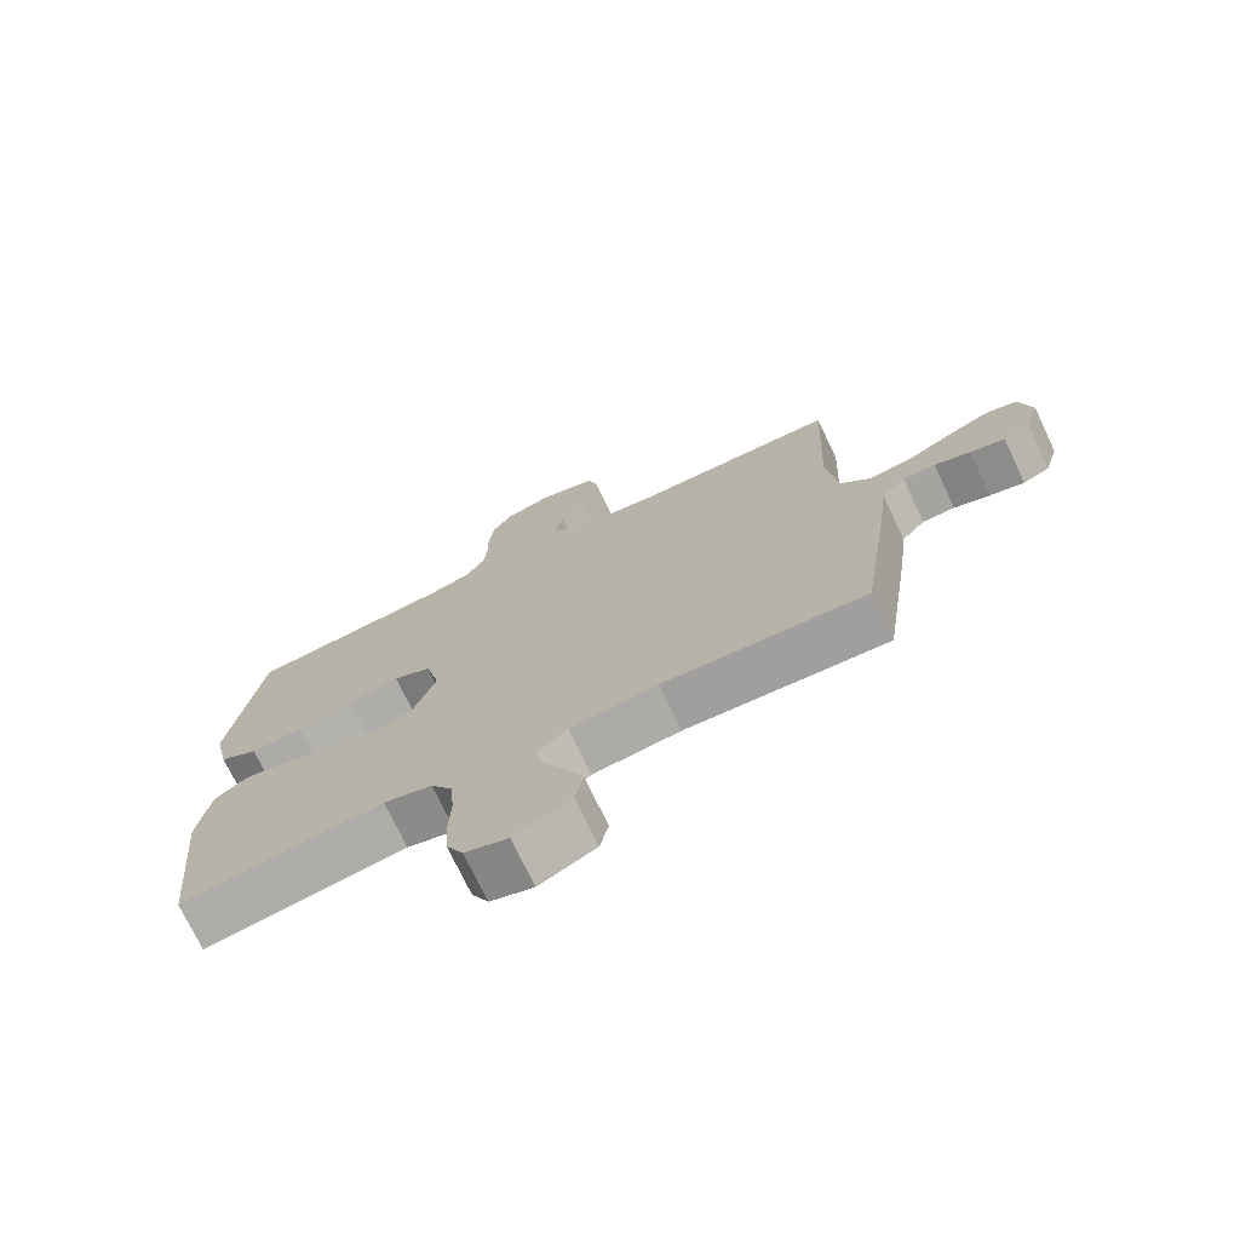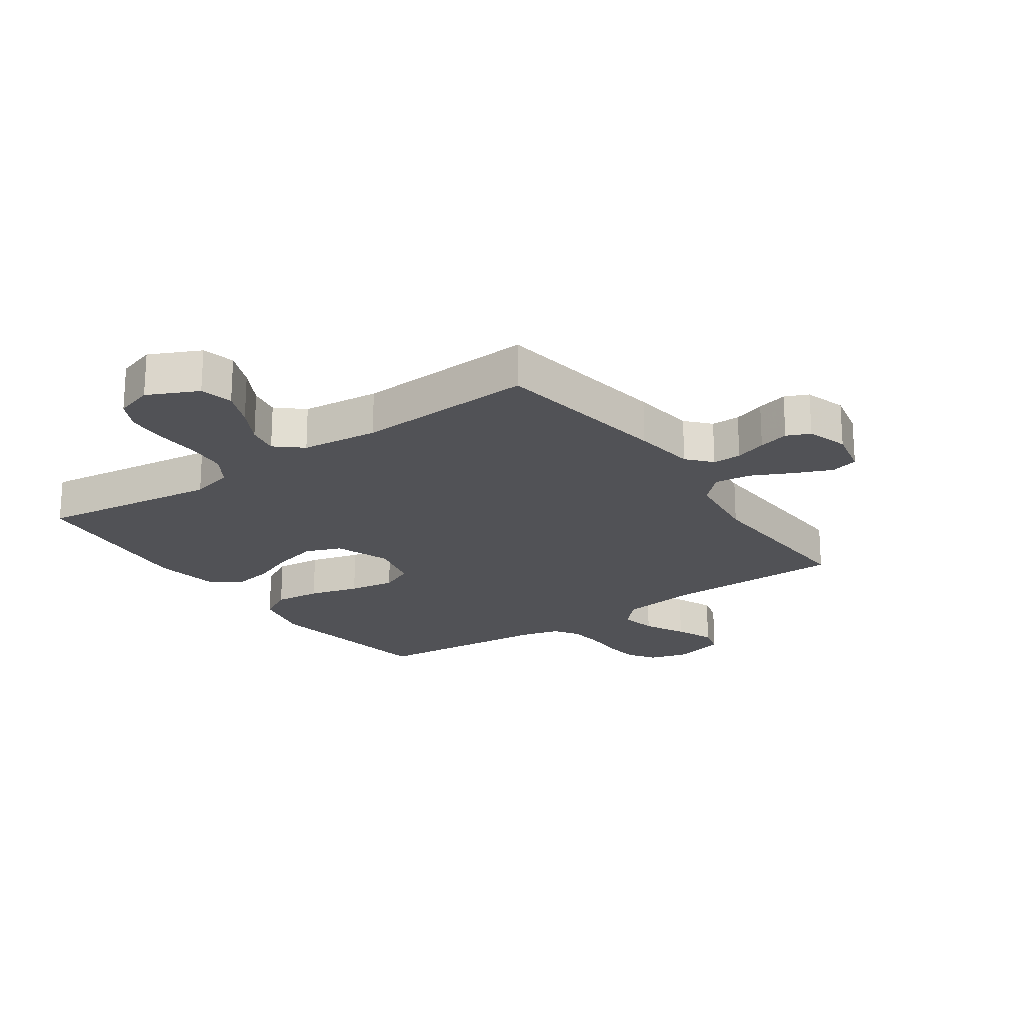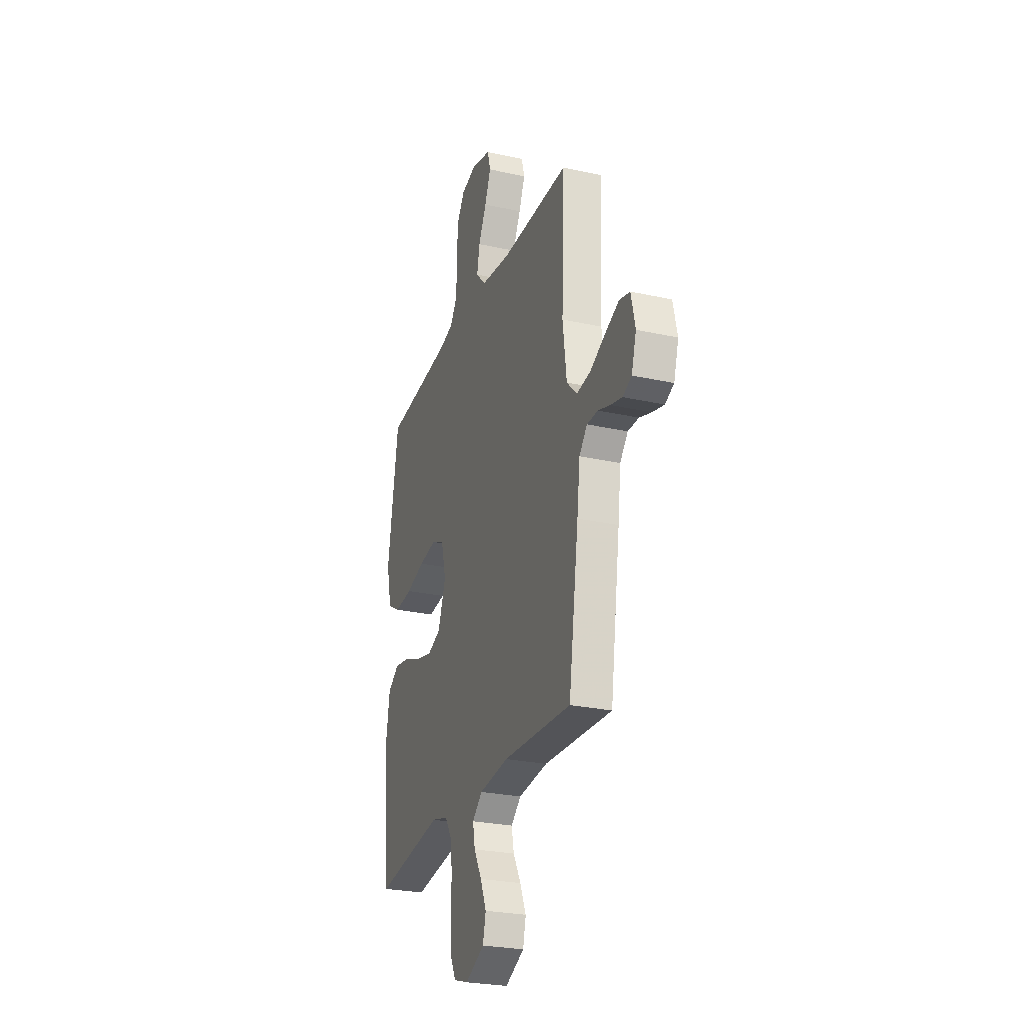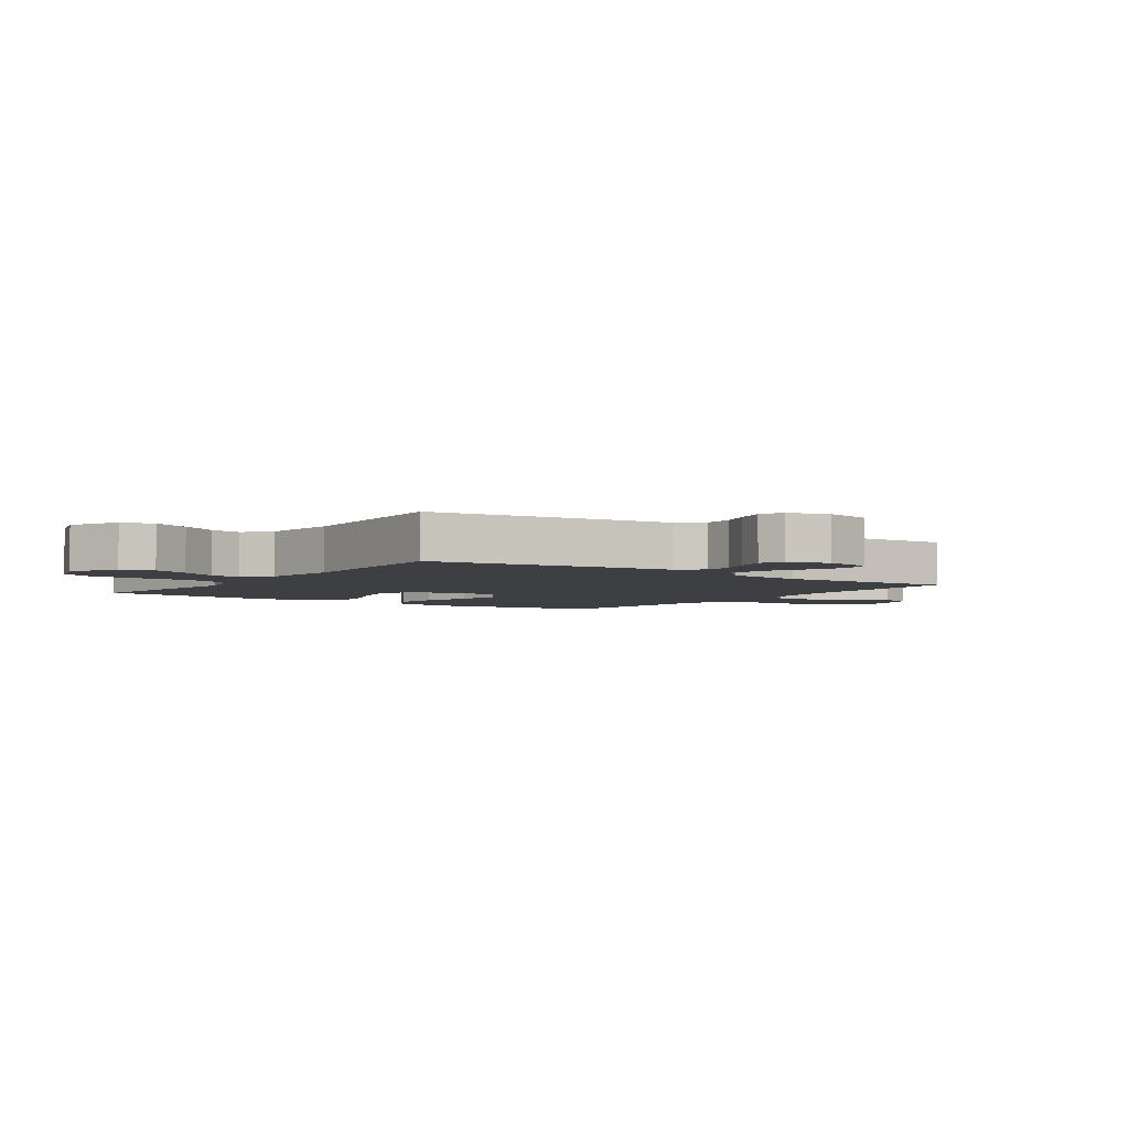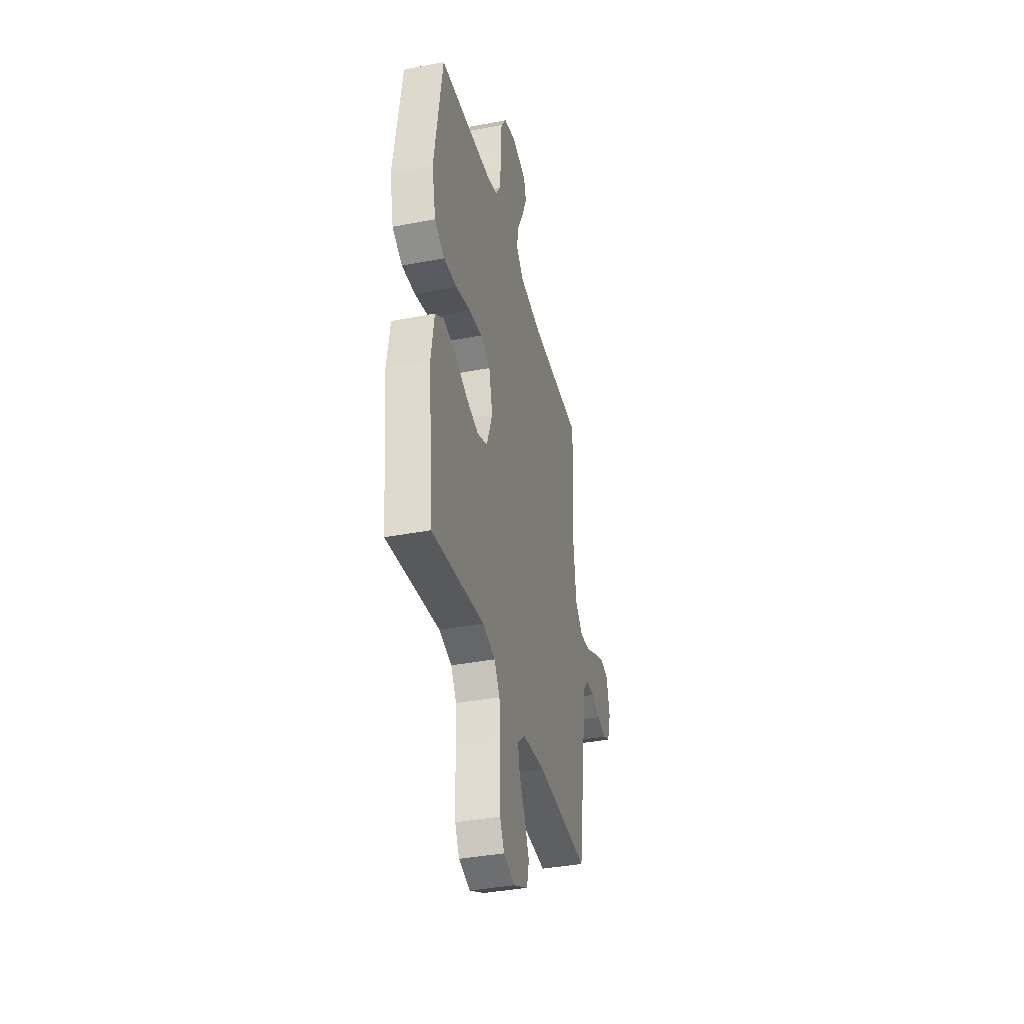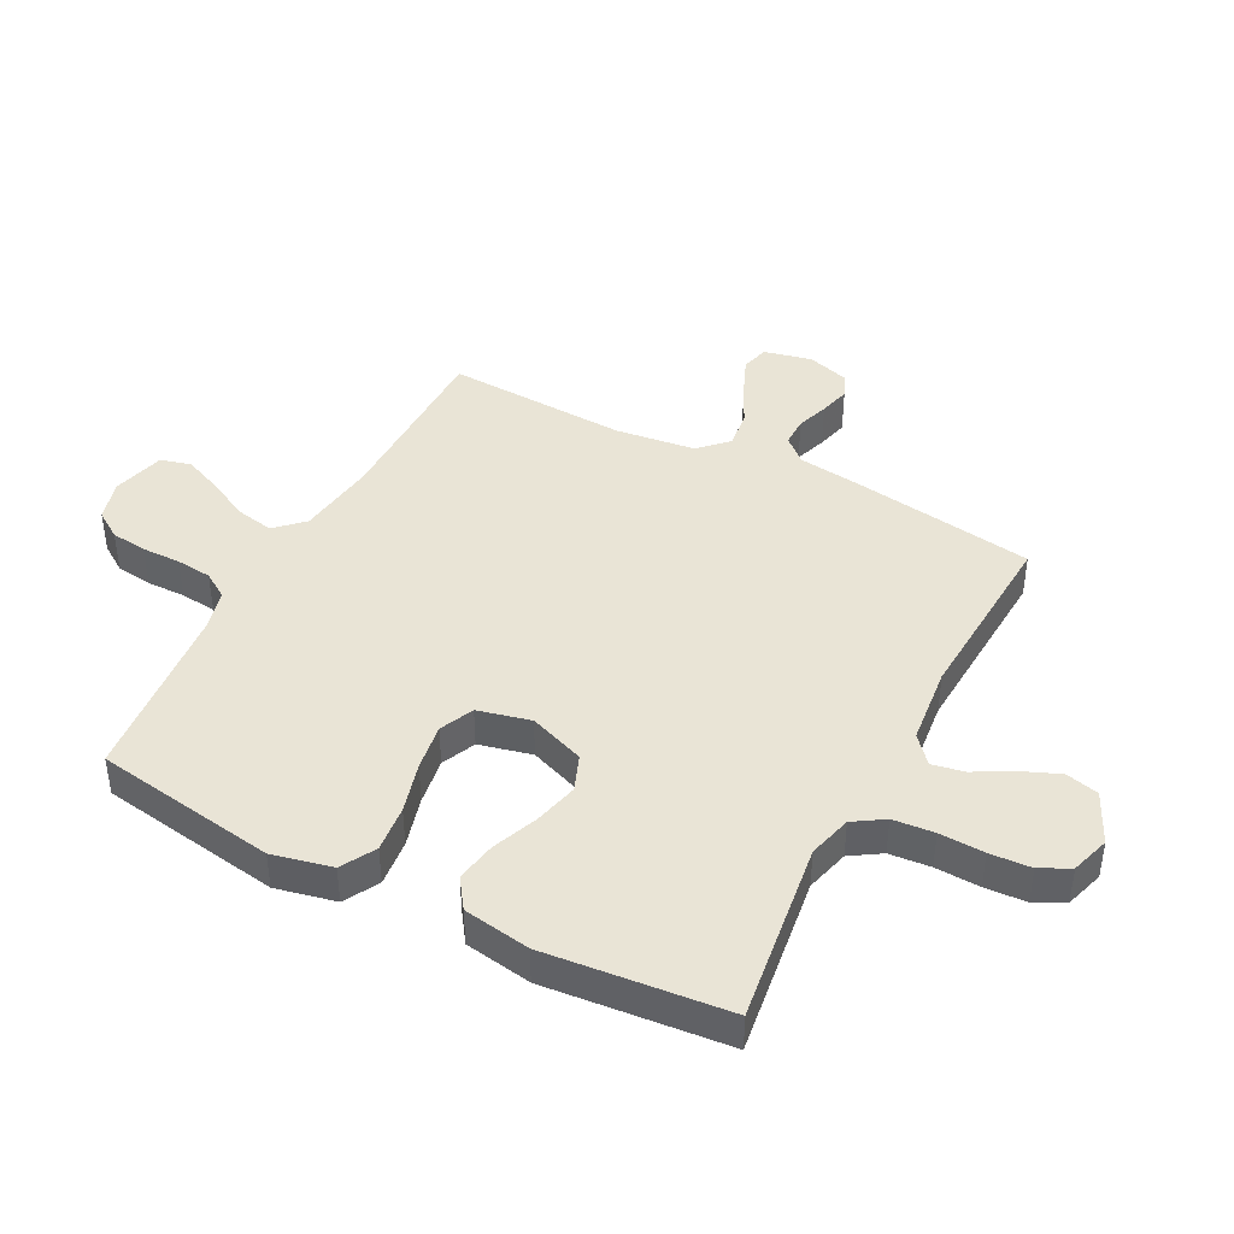
<metadata>
{"format":"obj","ext":"obj","renderer":"f3d","projection":"perspective","resolution":1024,"background":"white","views":[{"elev":-73.2,"azim":-154.6,"up":"+Z"},{"elev":-21.2,"azim":-144.9,"up":"+Y"},{"elev":-26.5,"azim":-109.2,"up":"+Z"},{"elev":-3.8,"azim":-125.4,"up":"+Y"},{"elev":-37.8,"azim":103.8,"up":"+Z"},{"elev":42.7,"azim":117.5,"up":"+Y"}]}
</metadata>
<code>
v -0.5 0.07 0.5
v -0.2 0.07 0.502
v -0.069 0.07 0.52
v -0.026 0.07 0.565
v -0.038 0.07 0.627
v -0.073 0.07 0.696
v -0.1 0.07 0.76
v -0.086 0.07 0.81
v 0 0.07 0.833
v 0.067 0.07 0.814
v 0.097 0.07 0.769
v 0.104 0.07 0.71
v 0.103 0.07 0.646
v 0.109 0.07 0.587
v 0.136 0.07 0.545
v 0.2 0.07 0.528
v 0.5 0.07 0.5
v 0.547 0.07 0.2
v 0.525 0.07 0.101
v 0.468 0.07 0.069
v 0.391 0.07 0.077
v 0.308 0.07 0.1
v 0.231 0.07 0.112
v 0.175 0.07 0.087
v 0.154 0.07 0
v 0.188 0.07 -0.092
v 0.247 0.07 -0.115
v 0.32 0.07 -0.097
v 0.395 0.07 -0.067
v 0.462 0.07 -0.055
v 0.511 0.07 -0.089
v 0.529 0.07 -0.2
v 0.5 0.07 -0.5
v 0.2 0.07 -0.459
v 0.128 0.07 -0.478
v 0.096 0.07 -0.528
v 0.09 0.07 -0.596
v 0.093 0.07 -0.67
v 0.089 0.07 -0.738
v 0.064 0.07 -0.787
v 0 0.07 -0.807
v -0.084 0.07 -0.767
v -0.097 0.07 -0.712
v -0.071 0.07 -0.65
v -0.037 0.07 -0.588
v -0.027 0.07 -0.535
v -0.071 0.07 -0.497
v -0.2 0.07 -0.483
v -0.5 0.07 -0.5
v -0.544 0.07 -0.2
v -0.557 0.07 -0.095
v -0.592 0.07 -0.055
v -0.64 0.07 -0.055
v -0.693 0.07 -0.073
v -0.744 0.07 -0.086
v -0.783 0.07 -0.069
v -0.804 0.07 0
v -0.786 0.07 0.079
v -0.74 0.07 0.091
v -0.678 0.07 0.065
v -0.611 0.07 0.032
v -0.549 0.07 0.024
v -0.504 0.07 0.069
v -0.487 0.07 0.2
v -0.5 0 0.5
v -0.2 0 0.502
v -0.069 0 0.52
v -0.026 0 0.565
v -0.038 0 0.627
v -0.073 0 0.696
v -0.1 0 0.76
v -0.086 0 0.81
v 0 0 0.833
v 0.067 0 0.814
v 0.097 0 0.769
v 0.104 0 0.71
v 0.103 0 0.646
v 0.109 0 0.587
v 0.136 0 0.545
v 0.2 0 0.528
v 0.5 0 0.5
v 0.547 0 0.2
v 0.525 0 0.101
v 0.468 0 0.069
v 0.391 0 0.077
v 0.308 0 0.1
v 0.231 0 0.112
v 0.175 0 0.087
v 0.154 0 0
v 0.188 0 -0.092
v 0.247 0 -0.115
v 0.32 0 -0.097
v 0.395 0 -0.067
v 0.462 0 -0.055
v 0.511 0 -0.089
v 0.529 0 -0.2
v 0.5 0 -0.5
v 0.2 0 -0.459
v 0.128 0 -0.478
v 0.096 0 -0.528
v 0.09 0 -0.596
v 0.093 0 -0.67
v 0.089 0 -0.738
v 0.064 0 -0.787
v 0 0 -0.807
v -0.084 0 -0.767
v -0.097 0 -0.712
v -0.071 0 -0.65
v -0.037 0 -0.588
v -0.027 0 -0.535
v -0.071 0 -0.497
v -0.2 0 -0.483
v -0.5 0 -0.5
v -0.544 0 -0.2
v -0.557 0 -0.095
v -0.592 0 -0.055
v -0.64 0 -0.055
v -0.693 0 -0.073
v -0.744 0 -0.086
v -0.783 0 -0.069
v -0.804 0 0
v -0.786 0 0.079
v -0.74 0 0.091
v -0.678 0 0.065
v -0.611 0 0.032
v -0.549 0 0.024
v -0.504 0 0.069
v -0.487 0 0.2
f 58 59 60 61
f 56 57 58 61
f 56 61 62
f 53 54 55 56
f 53 56 62
f 52 53 62
f 51 52 62 63
f 48 49 50 51
f 47 48 51 63
f 42 43 44 45
f 40 41 42 45
f 40 45 46
f 37 38 39 40
f 36 37 40 46
f 35 36 46 47
f 31 32 33 34
f 28 29 30 31
f 27 28 31 34
f 26 27 34 35
f 19 20 21 22
f 19 22 23
f 16 17 18 19
f 15 16 19 23
f 14 15 23 24
f 10 11 12 13
f 10 13 14
f 5 6 7 8
f 5 8 9 10
f 64 1 2
f 64 2 3
f 63 64 3
f 47 63 3
f 25 26 35 47
f 25 47 3 4
f 10 14 24 25
f 4 5 10 25
f 125 124 123 122
f 125 122 121 120
f 126 125 120
f 120 119 118 117
f 126 120 117
f 126 117 116
f 127 126 116 115
f 115 114 113 112
f 127 115 112 111
f 109 108 107 106
f 109 106 105 104
f 110 109 104
f 104 103 102 101
f 110 104 101 100
f 111 110 100 99
f 98 97 96 95
f 95 94 93 92
f 98 95 92 91
f 99 98 91 90
f 86 85 84 83
f 87 86 83
f 83 82 81 80
f 87 83 80 79
f 88 87 79 78
f 77 76 75 74
f 78 77 74
f 72 71 70 69
f 74 73 72 69
f 66 65 128
f 67 66 128
f 67 128 127
f 67 127 111
f 111 99 90 89
f 68 67 111 89
f 89 88 78 74
f 89 74 69 68
f 1 65 66 2
f 2 66 67 3
f 3 67 68 4
f 4 68 69 5
f 5 69 70 6
f 6 70 71 7
f 7 71 72 8
f 8 72 73 9
f 9 73 74 10
f 10 74 75 11
f 11 75 76 12
f 12 76 77 13
f 13 77 78 14
f 14 78 79 15
f 15 79 80 16
f 16 80 81 17
f 17 81 82 18
f 18 82 83 19
f 19 83 84 20
f 20 84 85 21
f 21 85 86 22
f 22 86 87 23
f 23 87 88 24
f 24 88 89 25
f 25 89 90 26
f 26 90 91 27
f 27 91 92 28
f 28 92 93 29
f 29 93 94 30
f 30 94 95 31
f 31 95 96 32
f 32 96 97 33
f 33 97 98 34
f 34 98 99 35
f 35 99 100 36
f 36 100 101 37
f 37 101 102 38
f 38 102 103 39
f 39 103 104 40
f 40 104 105 41
f 41 105 106 42
f 42 106 107 43
f 43 107 108 44
f 44 108 109 45
f 45 109 110 46
f 46 110 111 47
f 47 111 112 48
f 48 112 113 49
f 49 113 114 50
f 50 114 115 51
f 51 115 116 52
f 52 116 117 53
f 53 117 118 54
f 54 118 119 55
f 55 119 120 56
f 56 120 121 57
f 57 121 122 58
f 58 122 123 59
f 59 123 124 60
f 60 124 125 61
f 61 125 126 62
f 62 126 127 63
f 63 127 128 64
f 64 128 65 1

</code>
